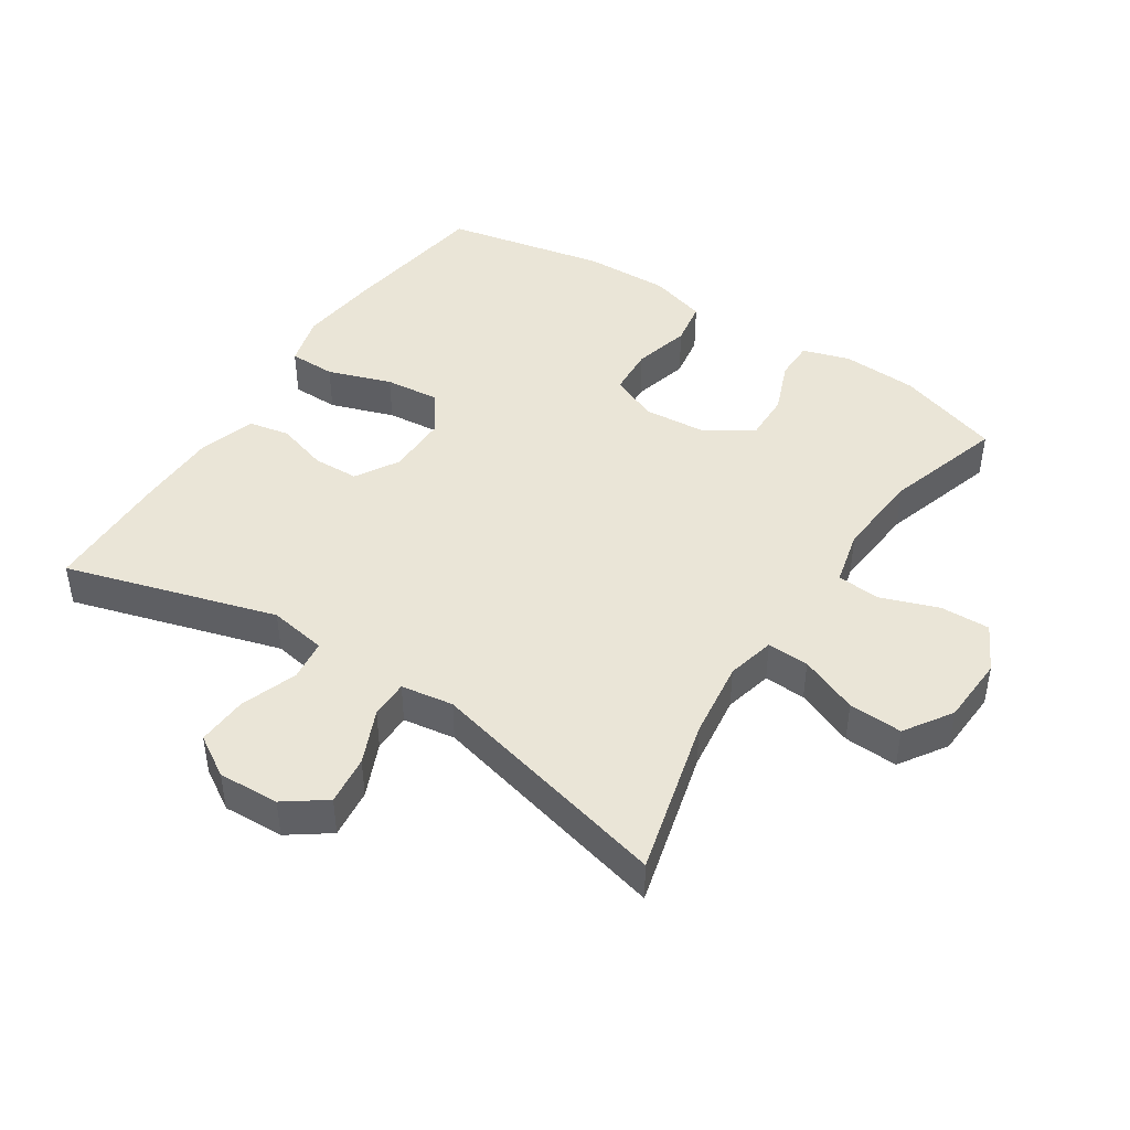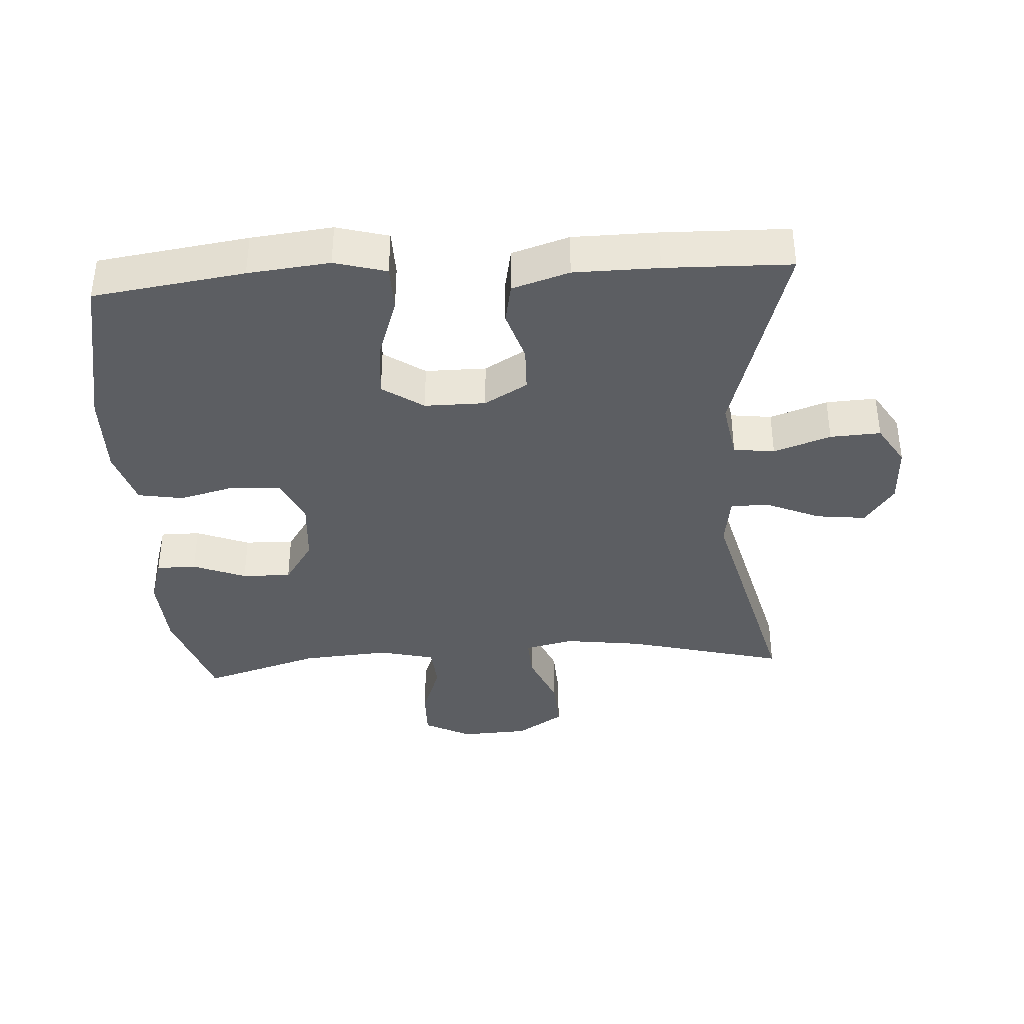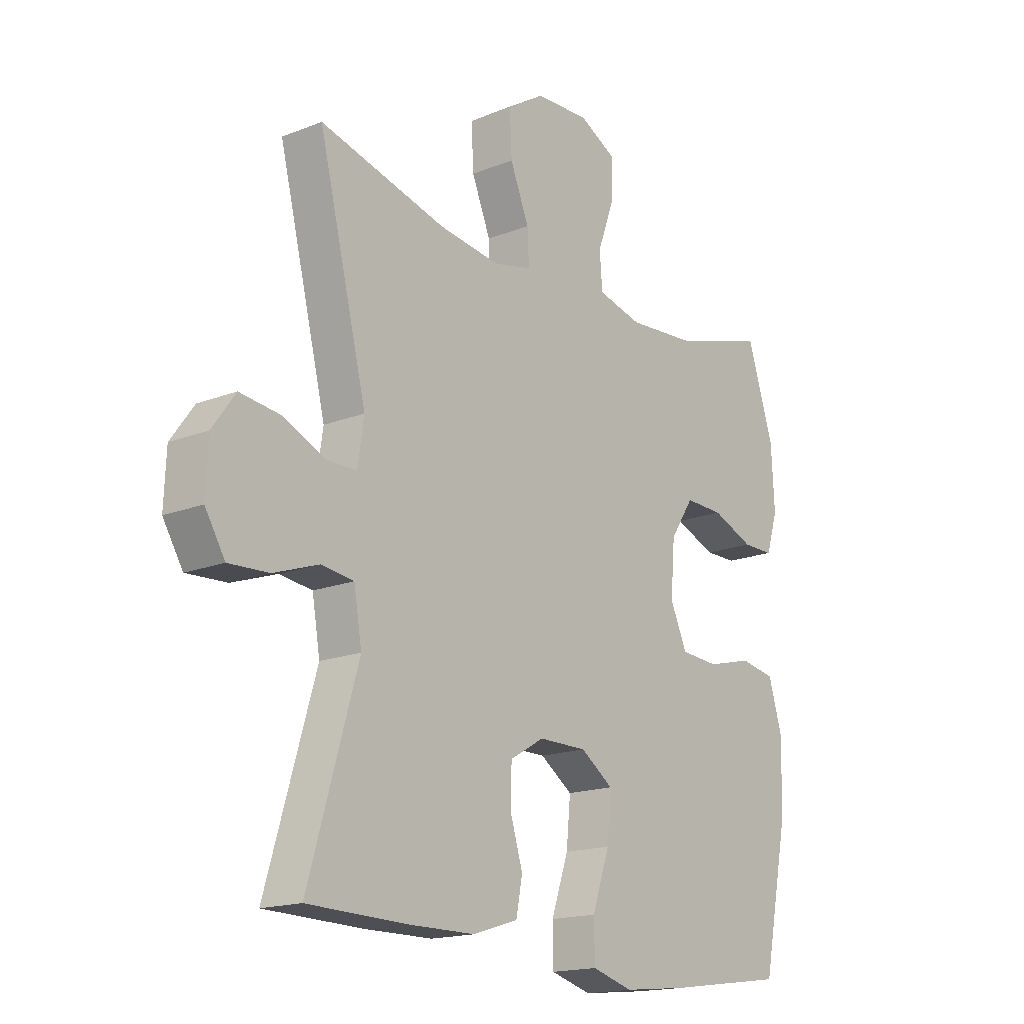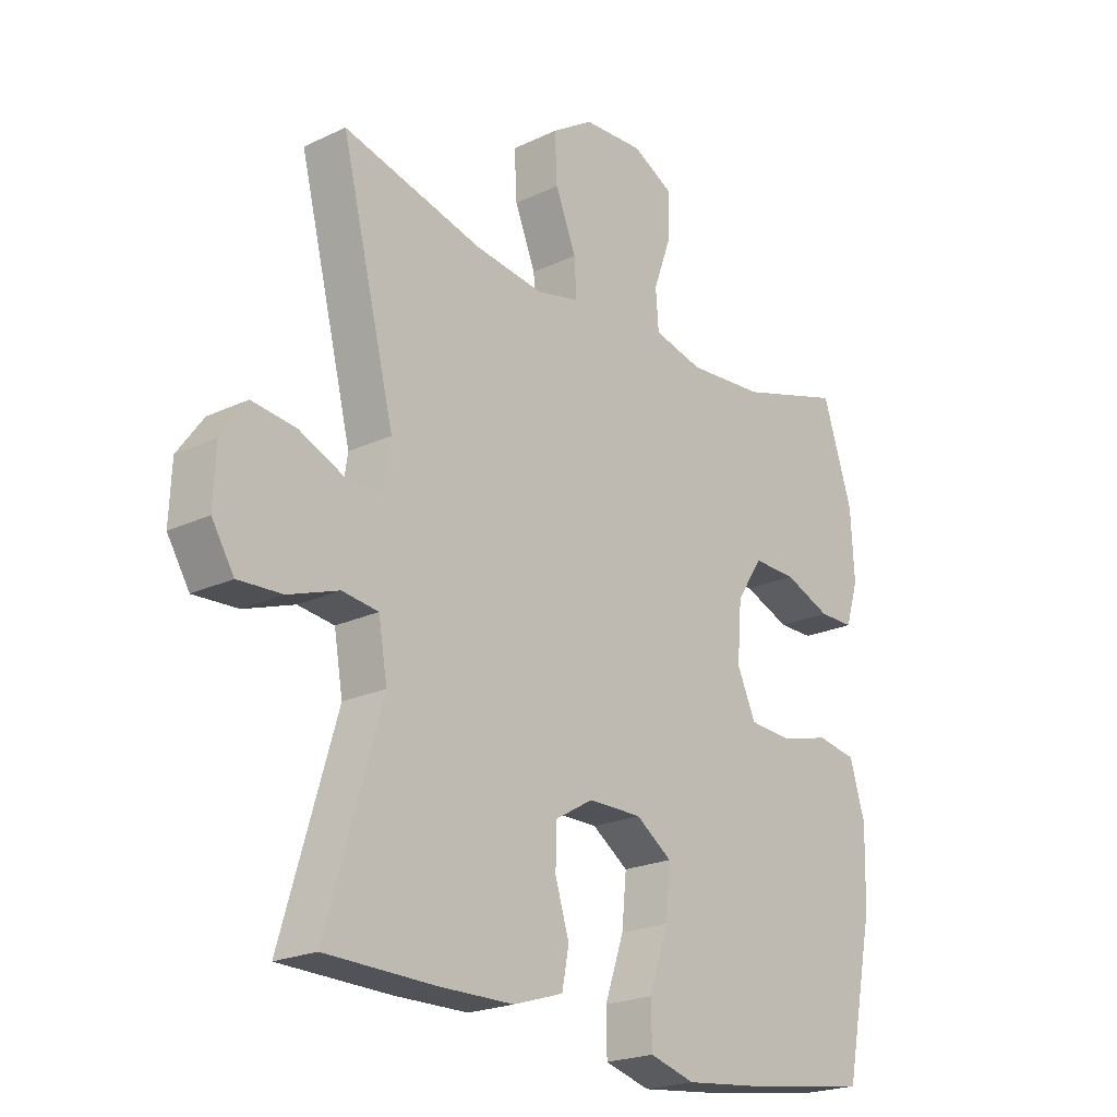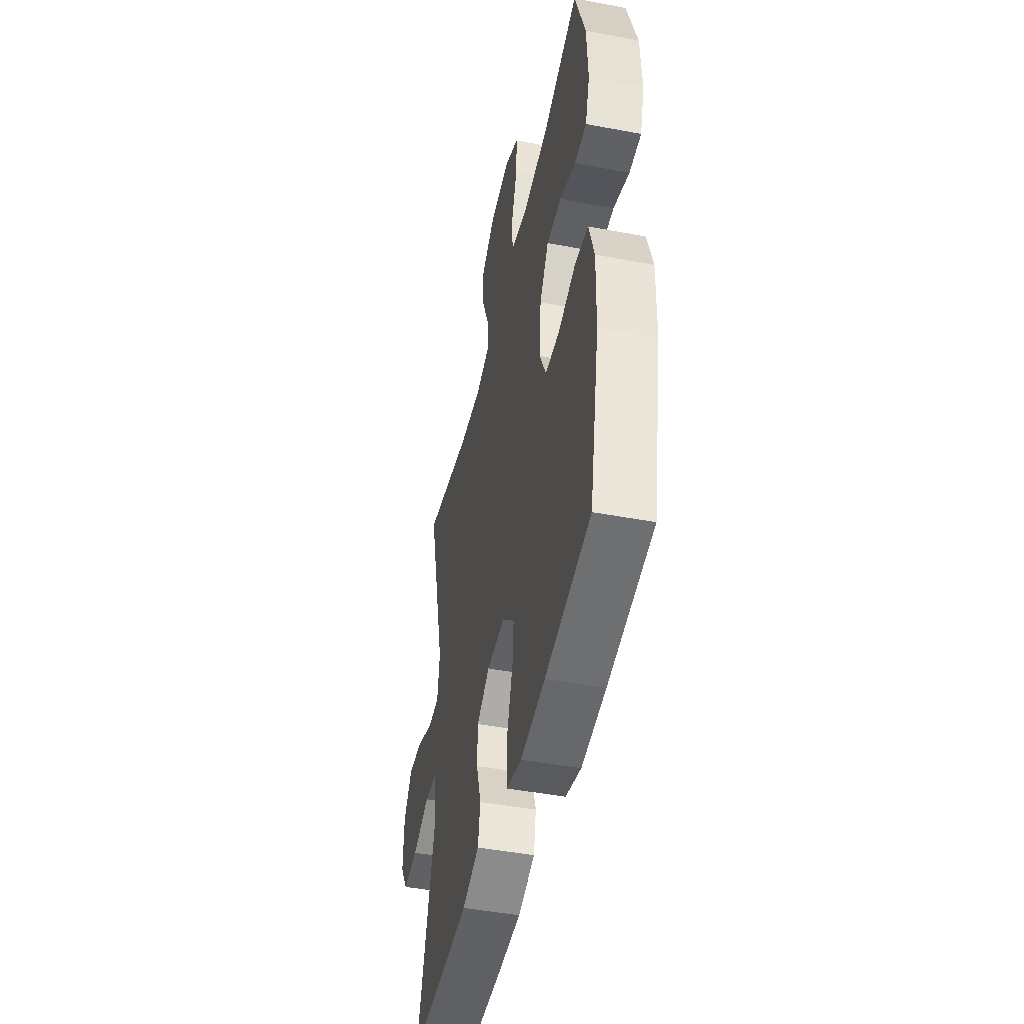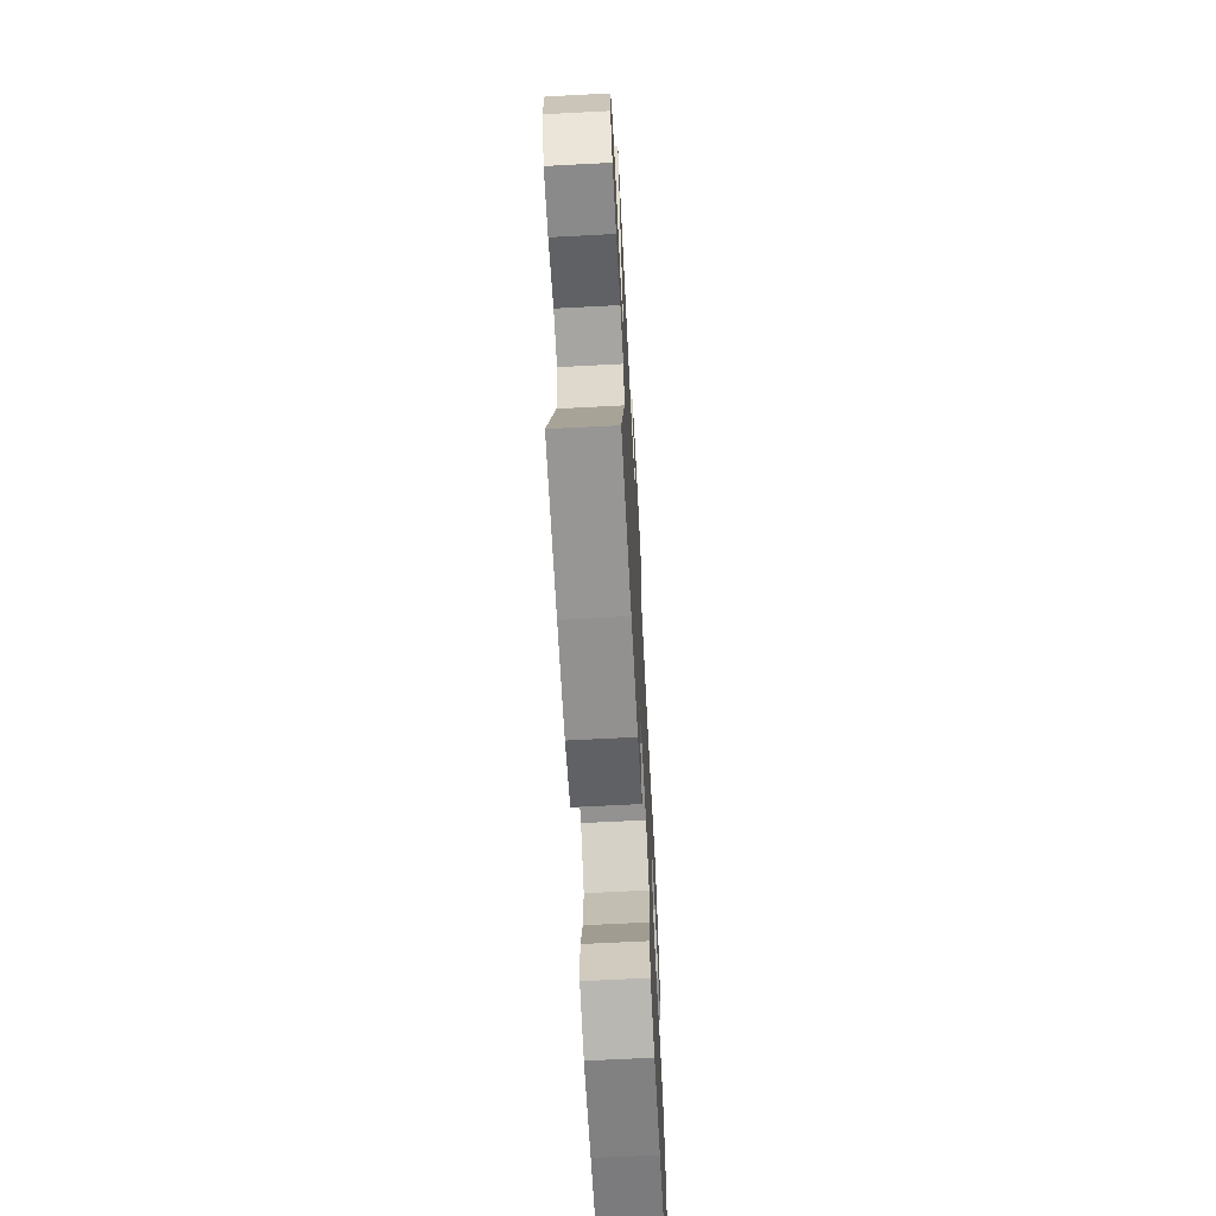
<metadata>
{"format":"obj","ext":"obj","renderer":"f3d","projection":"perspective","resolution":1024,"background":"white","views":[{"elev":44.4,"azim":-56.7,"up":"+Y"},{"elev":-37.5,"azim":-176.3,"up":"+Y"},{"elev":-17.0,"azim":-51.6,"up":"+Z"},{"elev":-21.5,"azim":-50.0,"up":"+Z"},{"elev":-46.5,"azim":77.9,"up":"+Z"},{"elev":-66.5,"azim":-87.0,"up":"+Z"}]}
</metadata>
<code>
v 0.5 0.07 0.5
v 0.551 0.07 0.343
v 0.557 0.07 0.229
v 0.535 0.07 0.158
v 0.475 0.07 0.158
v 0.395 0.07 0.19
v 0.321 0.07 0.192
v 0.276 0.07 0.124
v 0.268 0.07 0.026
v 0.3 0.07 -0.045
v 0.373 0.07 -0.05
v 0.459 0.07 -0.028
v 0.527 0.07 -0.04
v 0.553 0.07 -0.127
v 0.55 0.07 -0.255
v 0.5 0.07 -0.5
v 0.272 0.07 -0.532
v 0.149 0.07 -0.545
v 0.071 0.07 -0.523
v 0.07 0.07 -0.452
v 0.103 0.07 -0.356
v 0.111 0.07 -0.273
v 0.049 0.07 -0.23
v -0.043 0.07 -0.23
v -0.108 0.07 -0.268
v -0.11 0.07 -0.337
v -0.086 0.07 -0.415
v -0.098 0.07 -0.477
v -0.184 0.07 -0.504
v -0.311 0.07 -0.505
v -0.5 0.07 -0.5
v -0.406 0.07 -0.182
v -0.421 0.07 -0.094
v -0.483 0.07 -0.086
v -0.569 0.07 -0.116
v -0.645 0.07 -0.12
v -0.683 0.07 -0.058
v -0.679 0.07 0.034
v -0.635 0.07 0.095
v -0.56 0.07 0.086
v -0.478 0.07 0.05
v -0.42 0.07 0.05
v -0.408 0.07 0.129
v -0.5 0.07 0.5
v -0.26 0.07 0.437
v -0.142 0.07 0.421
v -0.069 0.07 0.438
v -0.072 0.07 0.501
v -0.108 0.07 0.589
v -0.112 0.07 0.67
v -0.041 0.07 0.716
v 0.062 0.07 0.721
v 0.133 0.07 0.684
v 0.131 0.07 0.609
v 0.1 0.07 0.523
v 0.105 0.07 0.457
v 0.19 0.07 0.436
v 0.322 0.07 0.446
v 0.5 0 0.5
v 0.551 0 0.343
v 0.557 0 0.229
v 0.535 0 0.158
v 0.475 0 0.158
v 0.395 0 0.19
v 0.321 0 0.192
v 0.276 0 0.124
v 0.268 0 0.026
v 0.3 0 -0.045
v 0.373 0 -0.05
v 0.459 0 -0.028
v 0.527 0 -0.04
v 0.553 0 -0.127
v 0.55 0 -0.255
v 0.5 0 -0.5
v 0.272 0 -0.532
v 0.149 0 -0.545
v 0.071 0 -0.523
v 0.07 0 -0.452
v 0.103 0 -0.356
v 0.111 0 -0.273
v 0.049 0 -0.23
v -0.043 0 -0.23
v -0.108 0 -0.268
v -0.11 0 -0.337
v -0.086 0 -0.415
v -0.098 0 -0.477
v -0.184 0 -0.504
v -0.311 0 -0.505
v -0.5 0 -0.5
v -0.406 0 -0.182
v -0.421 0 -0.094
v -0.483 0 -0.086
v -0.569 0 -0.116
v -0.645 0 -0.12
v -0.683 0 -0.058
v -0.679 0 0.034
v -0.635 0 0.095
v -0.56 0 0.086
v -0.478 0 0.05
v -0.42 0 0.05
v -0.408 0 0.129
v -0.5 0 0.5
v -0.26 0 0.437
v -0.142 0 0.421
v -0.069 0 0.438
v -0.072 0 0.501
v -0.108 0 0.589
v -0.112 0 0.67
v -0.041 0 0.716
v 0.062 0 0.721
v 0.133 0 0.684
v 0.131 0 0.609
v 0.1 0 0.523
v 0.105 0 0.457
v 0.19 0 0.436
v 0.322 0 0.446
f 53 54 55
f 52 53 55
f 51 52 55
f 50 51 55
f 49 50 55
f 48 49 55
f 47 48 55 56
f 46 47 56 57
f 43 44 45
f 42 43 45 46
f 39 40 41
f 38 39 41
f 37 38 41
f 36 37 41
f 35 36 41
f 34 35 41
f 33 34 41 42
f 42 46 57
f 33 42 57
f 32 33 57
f 30 31 32
f 29 30 32
f 28 29 32
f 27 28 32
f 26 27 32
f 19 20 21
f 18 19 21
f 17 18 21
f 16 17 21
f 15 16 21
f 14 15 21
f 13 14 21
f 12 13 21
f 11 12 21
f 10 11 21 22
f 9 10 22 23
f 4 5 6
f 3 4 6
f 2 3 6
f 1 2 6
f 58 1 6
f 58 6 7
f 57 58 7 8
f 9 23 24
f 8 9 24
f 57 8 24
f 32 57 24
f 25 26 32
f 24 25 32
f 113 112 111
f 113 111 110
f 113 110 109
f 113 109 108
f 113 108 107
f 113 107 106
f 114 113 106 105
f 115 114 105 104
f 103 102 101
f 104 103 101 100
f 99 98 97
f 99 97 96
f 99 96 95
f 99 95 94
f 99 94 93
f 99 93 92
f 100 99 92 91
f 115 104 100
f 115 100 91
f 115 91 90
f 90 89 88
f 90 88 87
f 90 87 86
f 90 86 85
f 90 85 84
f 79 78 77
f 79 77 76
f 79 76 75
f 79 75 74
f 79 74 73
f 79 73 72
f 79 72 71
f 79 71 70
f 79 70 69
f 80 79 69 68
f 81 80 68 67
f 64 63 62
f 64 62 61
f 64 61 60
f 64 60 59
f 64 59 116
f 65 64 116
f 66 65 116 115
f 82 81 67
f 82 67 66
f 82 66 115
f 82 115 90
f 90 84 83
f 90 83 82
f 1 59 60 2
f 2 60 61 3
f 3 61 62 4
f 4 62 63 5
f 5 63 64 6
f 6 64 65 7
f 7 65 66 8
f 8 66 67 9
f 9 67 68 10
f 10 68 69 11
f 11 69 70 12
f 12 70 71 13
f 13 71 72 14
f 14 72 73 15
f 15 73 74 16
f 16 74 75 17
f 17 75 76 18
f 18 76 77 19
f 19 77 78 20
f 20 78 79 21
f 21 79 80 22
f 22 80 81 23
f 23 81 82 24
f 24 82 83 25
f 25 83 84 26
f 26 84 85 27
f 27 85 86 28
f 28 86 87 29
f 29 87 88 30
f 30 88 89 31
f 31 89 90 32
f 32 90 91 33
f 33 91 92 34
f 34 92 93 35
f 35 93 94 36
f 36 94 95 37
f 37 95 96 38
f 38 96 97 39
f 39 97 98 40
f 40 98 99 41
f 41 99 100 42
f 42 100 101 43
f 43 101 102 44
f 44 102 103 45
f 45 103 104 46
f 46 104 105 47
f 47 105 106 48
f 48 106 107 49
f 49 107 108 50
f 50 108 109 51
f 51 109 110 52
f 52 110 111 53
f 53 111 112 54
f 54 112 113 55
f 55 113 114 56
f 56 114 115 57
f 57 115 116 58
f 58 116 59 1

</code>
